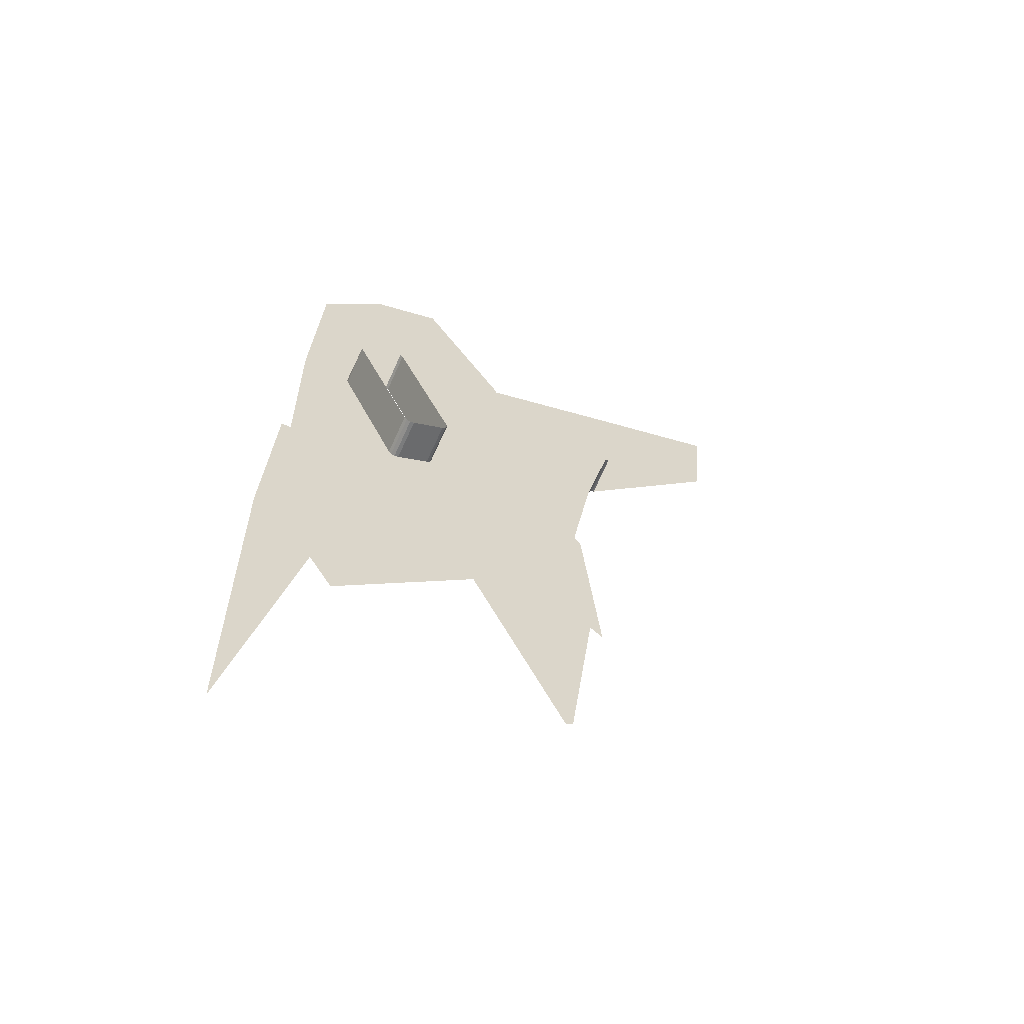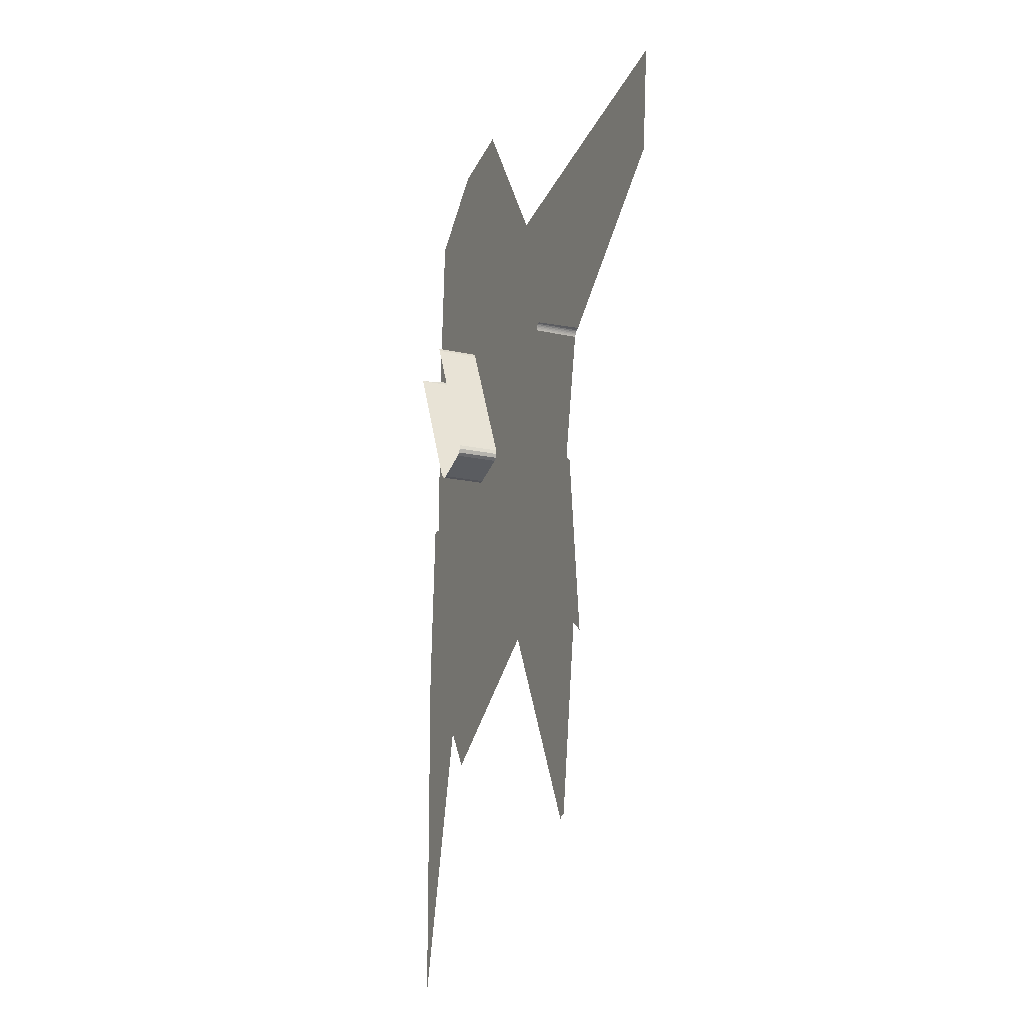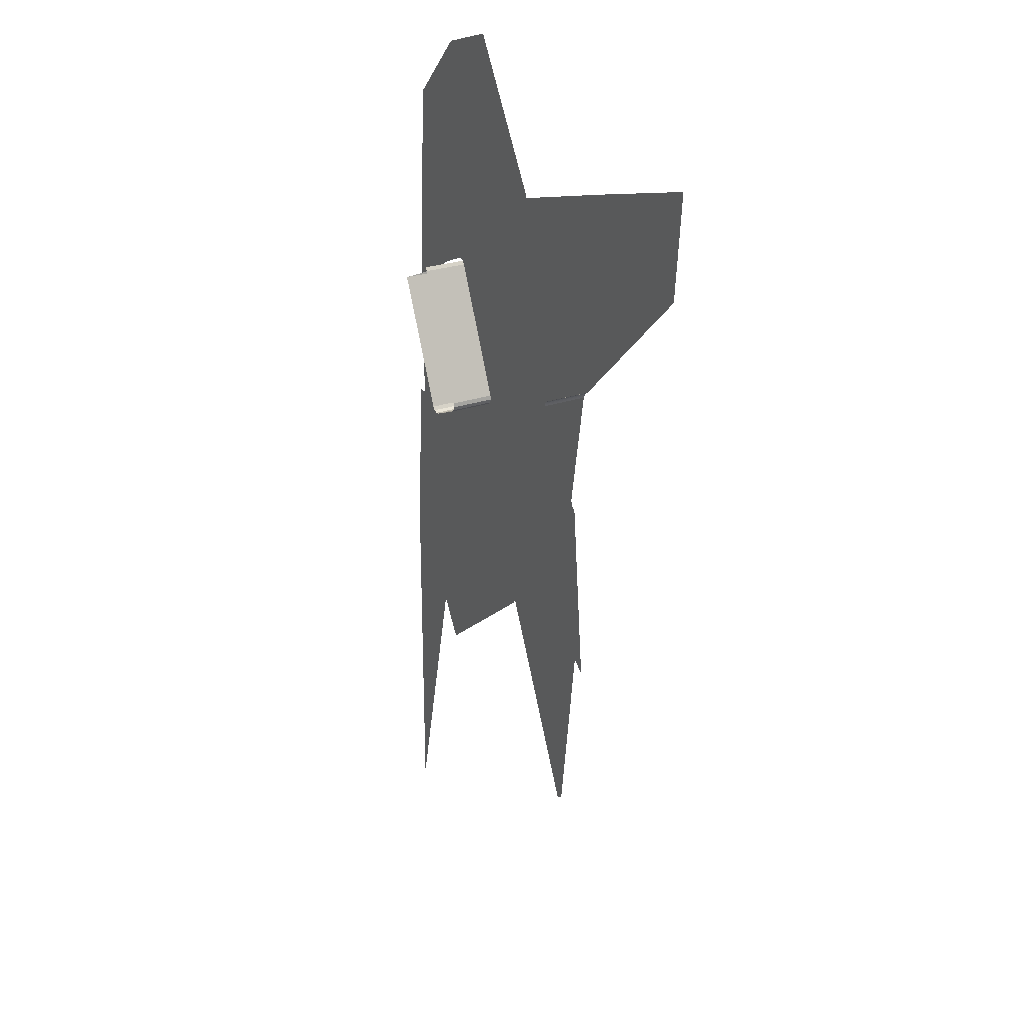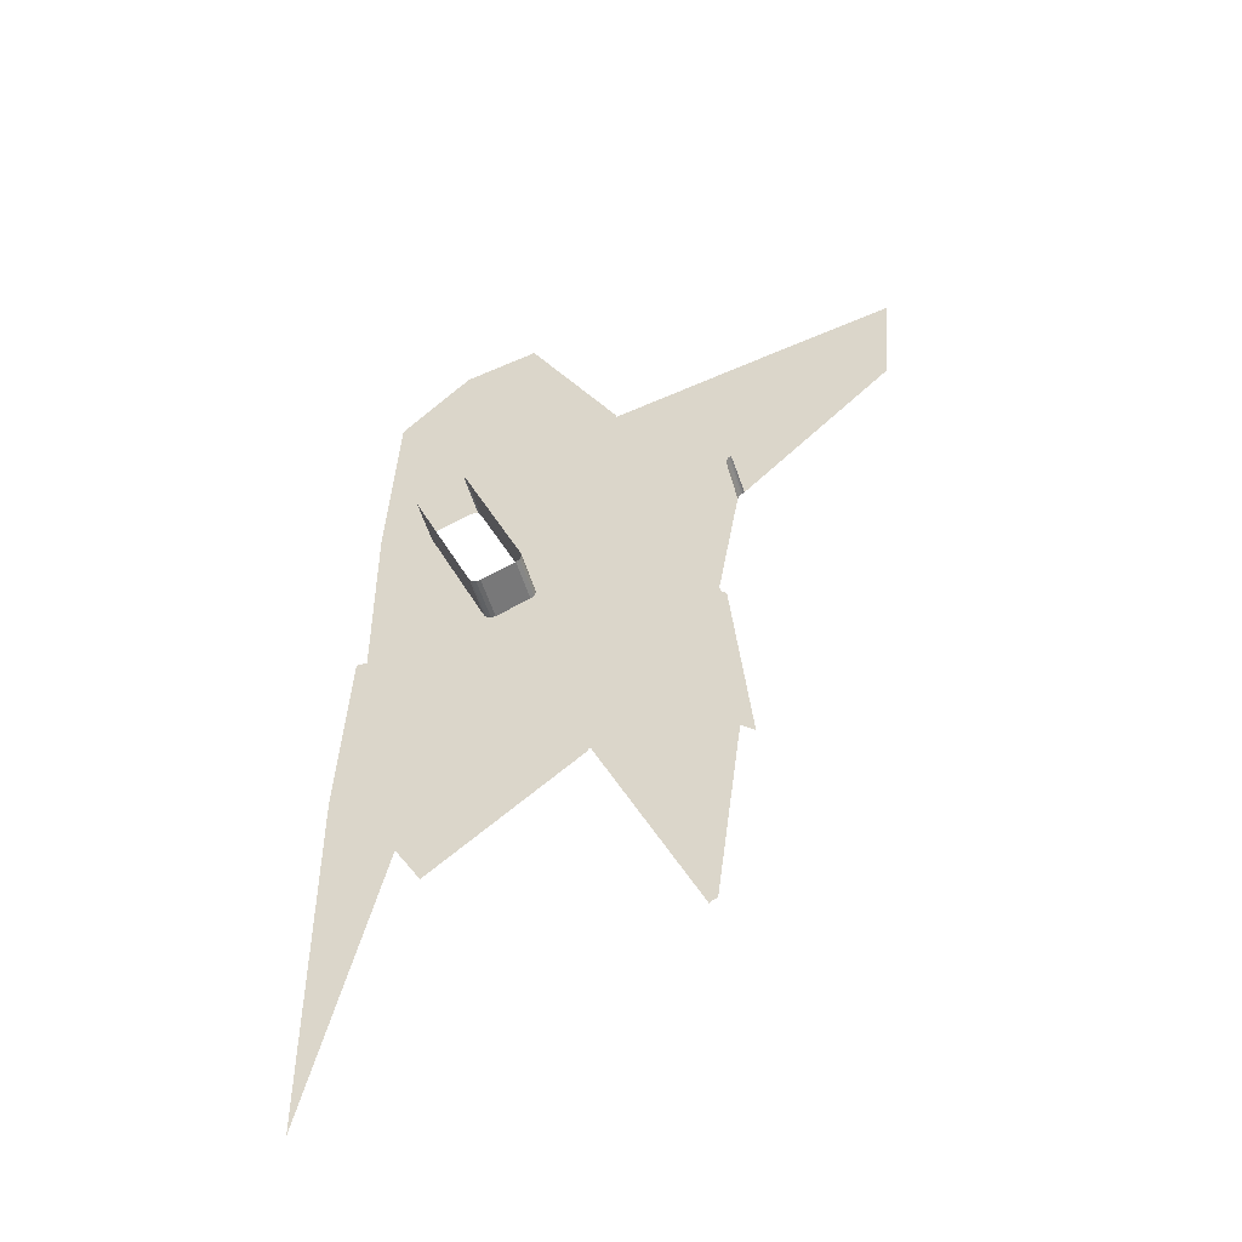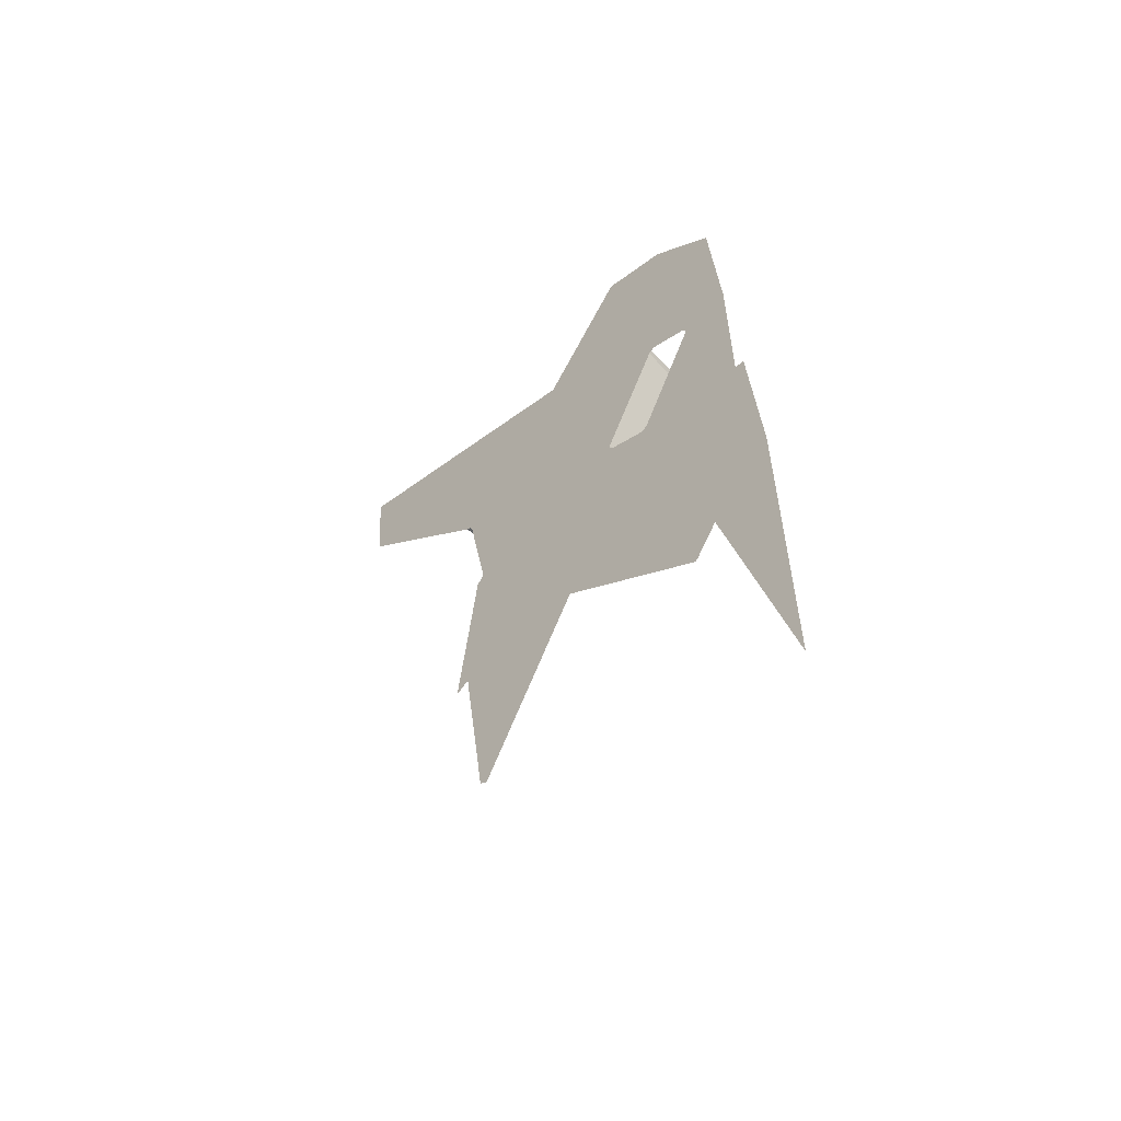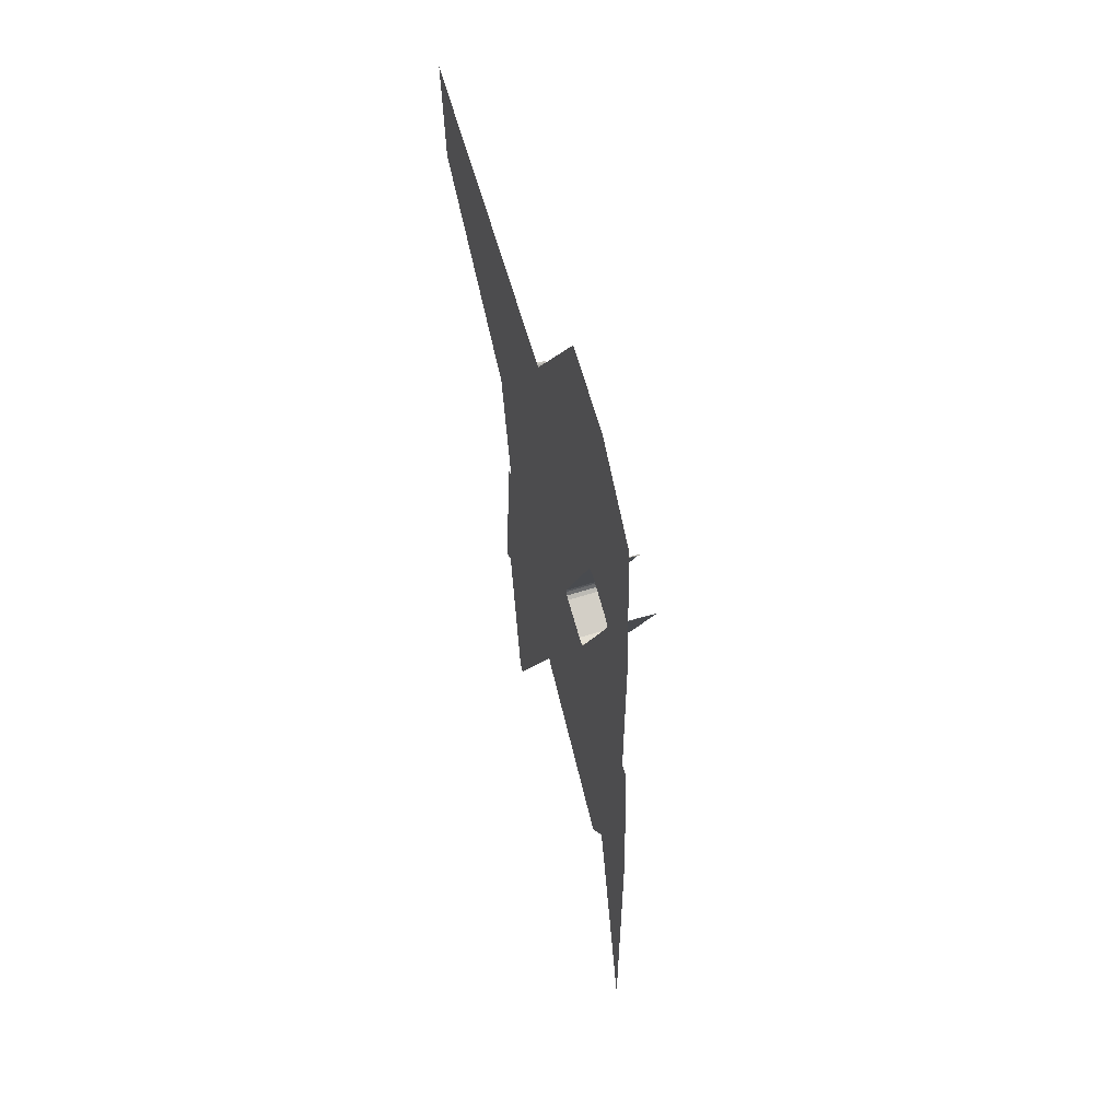
<metadata>
{"format":"obj","ext":"obj","renderer":"f3d","projection":"perspective","resolution":1024,"background":"white","views":[{"elev":-61.9,"azim":-23.7,"up":"+Y"},{"elev":-16.0,"azim":64.5,"up":"+Y"},{"elev":25.9,"azim":60.9,"up":"+Y"},{"elev":-49.4,"azim":15.7,"up":"+Y"},{"elev":-60.4,"azim":-137.0,"up":"+Y"},{"elev":58.9,"azim":-108.2,"up":"+Y"}]}
</metadata>
<code>
o LM_inserts_L4_PF
v 31.56 693.7 0.03
v 31.56 555.2 0.03
v 47.34 832.9 0.03
v 83.06 775.6 0.03
v 47.34 832.9 0.03
v 31.56 555.2 0.03
v 31.56 832.1 0.03
v 210.3 975.4 0.03
v 292.5 676 0.03
v 294.9 678.4 0.03
v 298.2 679.3 0.03
v 102.5 745 0.03
v 136.7 993.3 0.03
v 102 745.6 0.03
v 100.9 746.9 0.03
v 100.9 746.9 0.03
v 134.6 995.9 0.03
v 83.06 775.6 0.03
v 216.2 834 0.03
v 317.6 827.3 0.03
v 214.2 833 0.03
v 83.06 775.6 0.03
v 134.6 995.9 0.03
v 47.34 832.9 0.03
v 39.45 970.9 0.03
v 328 819.7 0.03
v 319.3 826.9 0.03
v 214.6 834.6 0.03
v 136.7 993.3 0.03
v 214.2 833 0.03
v 139.9 992 0.03
v 214.6 834.6 0.03
v 47.34 971.3 0.03
v 136.7 993.3 0.03
v 134.6 995.9 0.03
v 100.9 746.9 0.03
v 313.3 964 0.03
v 210.3 975.4 0.03
v 328 819.7 0.03
v 139.9 992 0.03
v 136.7 993.3 0.03
v 214.6 834.6 0.03
v 47.34 971.3 0.03
v 47.34 832.9 0.03
v 63.12 1110 0.03
v 134.6 995.9 0.03
v 63.12 1110 0.03
v 143.3 992.6 35.32
v 139.9 992 35.32
v 139.9 992 0.03
v 139.9 992 35.32
v 136.7 993.3 35.32
v 136.7 993.3 0.03
v 136.7 993.3 35.32
v 134.6 995.9 35.32
v 134.6 995.9 0.03
v 169.1 1004 35.32
v 143.3 992.6 35.32
v 143.3 992.6 0.03
v 139.9 992 0.03
v 143.3 992.6 0.03
v 143.3 992.6 35.32
v 139.9 992 0.03
v 136.7 993.3 0.03
v 136.7 993.3 35.32
v 134.6 995.9 0.03
v 313.3 964 0.03
v 312.6 964.3 0.03
v 210.3 975.4 0.03
v 312.6 964.3 0.03
v 311.8 964.8 0.03
v 210.3 975.4 0.03
v 311.8 964.8 0.03
v 310.9 965.4 0.03
v 210.3 975.4 0.03
v 310.9 965.4 0.03
v 310.2 966.2 0.03
v 210.3 975.4 0.03
v 310.2 966.2 0.03
v 309.4 967.2 0.03
v 210.3 975.4 0.03
v 309.4 967.2 0.03
v 308.9 968.4 0.03
v 210.3 975.4 0.03
v 308.9 968.4 0.03
v 308.5 969.9 0.03
v 210.3 975.4 0.03
v 308.5 969.9 0.03
v 308.4 971.6 0.03
v 210.3 975.4 0.03
v 308.4 971.6 0.03
v 308.6 973.7 0.03
v 210.3 975.4 0.03
v 143.3 992.6 0.03
v 139.9 992 0.03
v 171.8 1006 35.32
v 169.1 1004 35.32
v 169.1 1004 0.03
v 173 1009 35.32
v 171.8 1006 35.32
v 171.8 1006 0.03
v 169.1 1004 0.03
v 169.1 1004 35.32
v 143.3 992.6 0.03
v 169.1 1004 0.03
v 143.3 992.6 0.03
v 172.5 1013 35.32
v 173 1009 35.32
v 173 1009 0.03
v 198.6 1002 0.03
v 210.3 975.4 0.03
v 308.6 973.7 0.03
v 171.8 1006 0.03
v 171.8 1006 35.32
v 169.1 1004 0.03
v 198.6 1002 0.03
v 169.1 1004 0.03
v 210.3 975.4 0.03
v 173 1009 0.03
v 172.5 1013 0.03
v 172.5 1013 35.32
v 173 1009 0.03
v 198.6 1002 0.03
v 171.8 1006 0.03
v 169.1 1004 0.03
v 198.6 1002 0.03
v 173 1009 0.03
v 171.8 1006 0.03
v 172.5 1013 0.03
v 173 1009 0.03
v 198.6 1002 0.03
v 134.6 995.9 0.03
v 134.6 995.9 35.32
v 88.63 1099 0.03
v 126.5 1116 35.32
v 172.5 1013 35.32
v 172.5 1013 0.03
v 198.6 1002 0.03
v 324.8 1066 0.03
v 134.6 995.9 35.32
v 88.63 1099 35.32
v 88.63 1099 0.03
v 126.5 1116 0.03
v 172.5 1013 0.03
v 198.6 1002 0.03
v 47.34 1110 0.03
v 47.34 971.3 0.03
v 63.12 1110 0.03
v 134.6 995.9 0.03
v 88.63 1099 0.03
v 63.12 1110 0.03
v 325 1067 0.03
v 325.3 1067 0.03
v 325 1067 35.32
v 325.3 1067 35.32
v 325.3 1067 0.03
v 325.3 1067 35.32
v 325.8 1068 35.32
v 325.8 1068 0.03
v 325.8 1068 35.32
v 326.3 1069 35.32
v 326.3 1069 0.03
v 126.5 1116 0.03
v 326.3 1069 35.32
v 327.1 1070 35.32
v 327.1 1070 0.03
v 327.1 1070 35.32
v 328 1071 35.32
v 328 1071 0.03
v 328 1071 35.32
v 329 1072 35.32
v 329 1072 0.03
v 325.3 1067 0.03
v 224.4 1119 0.03
v 198.6 1002 0.03
v 325 1067 0.03
v 325 1067 35.32
v 325.3 1067 0.03
v 325.3 1067 0.03
v 325.3 1067 35.32
v 325.8 1068 0.03
v 325.8 1068 0.03
v 325.8 1068 35.32
v 326.3 1069 0.03
v 88.63 1099 0.03
v 88.63 1099 35.32
v 88.09 1102 0.03
v 326.3 1069 0.03
v 326.3 1069 35.32
v 327.1 1070 0.03
v 327.1 1070 0.03
v 327.1 1070 35.32
v 328 1071 0.03
v 328 1071 0.03
v 328 1071 35.32
v 329 1072 0.03
v 329 1072 0.03
v 329 1072 35.32
v 330.3 1072 0.03
v 88.63 1099 0.03
v 88.09 1102 0.03
v 63.12 1110 0.03
v 124.4 1119 35.32
v 126.5 1116 35.32
v 126.5 1116 0.03
v 88.09 1102 0.03
v 89.32 1106 0.03
v 126.5 1116 0.03
v 123.5 1170 0.03
v 63.12 1110 0.03
v 89.32 1106 0.03
v 91.97 1108 0.03
v 224.4 1119 0.03
v 123.5 1170 0.03
v 198.6 1002 0.03
v 224.4 1119 0.03
v 325.8 1068 0.03
v 325.8 1068 0.03
v 326.3 1069 0.03
v 224.9 1120 0.03
v 124.4 1119 0.03
v 326.3 1069 0.03
v 327.1 1070 0.03
v 225.3 1120 0.03
v 327.1 1070 0.03
v 328 1071 0.03
v 225.7 1121 0.03
v 328 1071 0.03
v 329 1072 0.03
v 226.3 1121 0.03
v 224.6 1119 0.03
v 224.9 1120 0.03
v 224.6 1119 0.03
v 325.8 1068 0.03
v 225.3 1120 0.03
v 224.9 1120 0.03
v 326.3 1069 0.03
v 225.7 1121 0.03
v 225.3 1120 0.03
v 327.1 1070 0.03
v 225.7 1121 0.03
v 328 1071 0.03
v 226.3 1121 0.03
v 91.97 1108 0.03
v 117.8 1119 0.03
v 124.4 1119 0.03
v 126.5 1116 0.03
v 123.5 1170 0.03
v 123.5 1170 0.03
v 117.8 1119 0.03
v 121.2 1120 0.03
v 121.2 1120 0.03
v 124.4 1119 0.03
v 445.3 1183 0.03
v 329 1072 0.03
v 330.3 1072 0.03
v 226.3 1121 0.03
v 335.7 1153 0.03
v 55.23 1249 0.03
v 47.34 1110 0.03
v 224.6 1119 0.03
v 123.5 1170 0.03
v 224.4 1119 0.03
v 224.9 1120 0.03
v 123.5 1170 0.03
v 224.6 1119 0.03
v 225.3 1120 0.03
v 224.9 1120 0.03
v 225.7 1121 0.03
v 445.2 1185 0.03
v 232.9 1202 0.03
v 445.3 1183 0.03
v 329 1072 0.03
v 445.3 1183 0.03
v 445.2 1184 0.03
v 329 1072 0.03
v 445.3 1183 0.03
v 445.2 1184 0.03
v 445.2 1184 0.03
v 226.3 1121 0.03
v 335.7 1153 0.03
v 342.4 1234 0.03
v 233 1202 0.03
v 233 1203 0.03
v 233.1 1203 0.03
v 233.3 1203 0.03
v 233.5 1204 0.03
v 342.4 1234 0.03
v 85.41 1279 0.03
v 55.23 1249 0.03
v 123.5 1170 0.03
v 233 1202 0.03
v 232.9 1202 0.03
v 342.4 1234 0.03
v 163.1 1318 0.03
v 100.5 1294 0.03
v 85.41 1279 0.03
v 123.5 1170 0.03
v 342.4 1234 0.03
v 123.5 1170 0.03
v 108 1301 0.03
v 100.5 1294 0.03
v 451.8 1265 0.03
v 163.1 1318 0.03
v 108 1301 0.03
v 123.5 1170 0.03
v 342.4 1234 0.03
v 342.4 1234 0.03
v 451.8 1265 0.03
f 3 2 1
f 6 5 4
f 3 1 7
f 10 9 8
f 11 10 8
f 14 13 12
f 15 13 14
f 18 17 16
f 19 8 9
f 11 8 20
f 21 12 13
f 24 23 22
f 3 7 25
f 27 8 26
f 20 8 27
f 30 29 28
f 32 31 19
f 33 3 25
f 36 35 34
f 39 38 37
f 19 31 8
f 42 41 40
f 45 44 43
f 3 47 46
f 50 49 48
f 53 52 51
f 56 55 54
f 59 58 57
f 53 51 60
f 63 62 61
f 66 65 64
f 69 68 67
f 72 71 70
f 75 74 73
f 78 77 76
f 81 80 79
f 84 83 82
f 87 86 85
f 90 89 88
f 92 91 8
f 95 94 93
f 98 97 96
f 101 100 99
f 104 103 102
f 106 105 8
f 109 108 107
f 112 111 110
f 115 114 113
f 118 117 116
f 101 99 119
f 122 121 120
f 125 124 123
f 128 127 126
f 131 130 129
f 134 133 132
f 137 136 135
f 139 92 138
f 142 141 140
f 145 144 143
f 148 147 146
f 151 150 149
f 152 139 138
f 153 152 138
f 156 155 154
f 159 158 157
f 162 161 160
f 137 135 163
f 166 165 164
f 169 168 167
f 172 171 170
f 175 174 173
f 178 177 176
f 181 180 179
f 184 183 182
f 187 186 185
f 190 189 188
f 193 192 191
f 196 195 194
f 199 198 197
f 202 201 200
f 205 204 203
f 207 206 47
f 209 138 208
f 212 211 210
f 215 214 213
f 217 153 216
f 220 219 218
f 205 203 221
f 224 223 222
f 227 226 225
f 230 229 228
f 231 217 216
f 234 233 232
f 237 236 235
f 240 239 238
f 243 242 241
f 244 47 209
f 245 244 209
f 248 247 246
f 251 250 249
f 209 253 252
f 256 255 254
f 258 255 257
f 47 260 259
f 263 262 261
f 266 265 264
f 268 209 267
f 267 209 269
f 269 209 257
f 258 270 255
f 209 47 259
f 271 257 209
f 274 273 272
f 277 276 275
f 279 255 278
f 278 255 270
f 282 281 280
f 271 209 283
f 283 209 284
f 284 209 285
f 285 209 286
f 286 209 287
f 271 288 257
f 288 270 258
f 291 290 289
f 294 293 292
f 209 295 287
f 298 297 296
f 299 288 283
f 302 301 300
f 303 270 288
f 306 305 304
f 309 308 307

</code>
